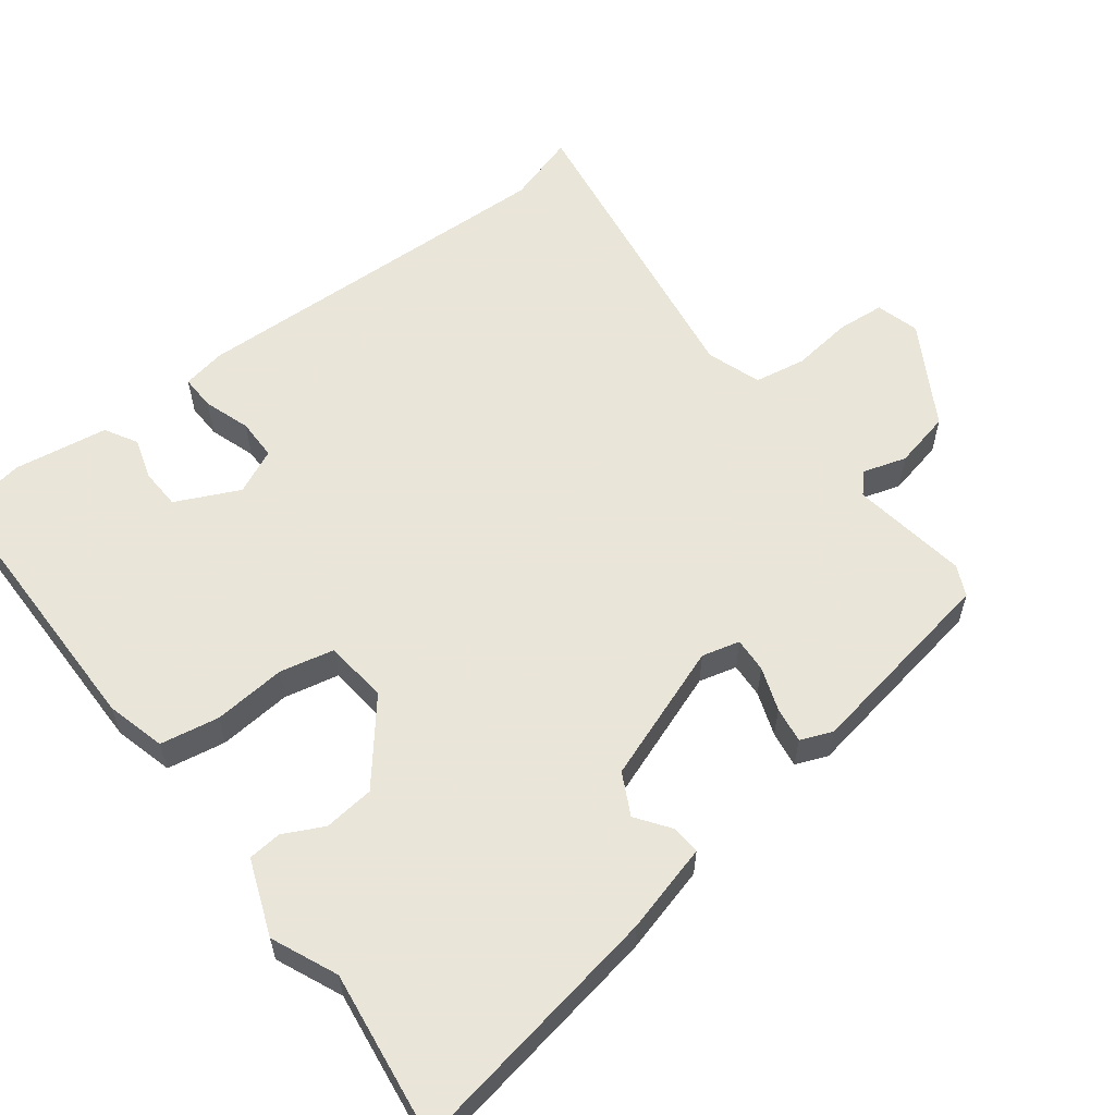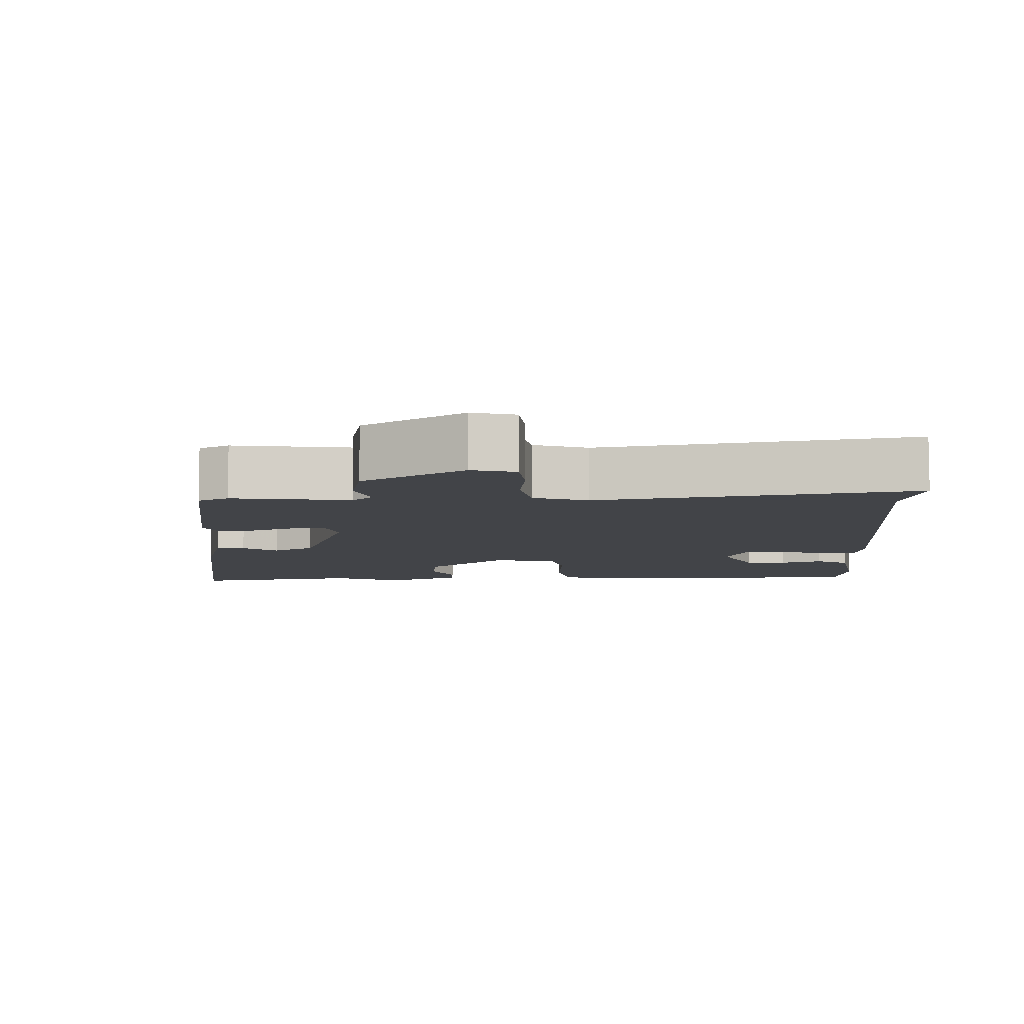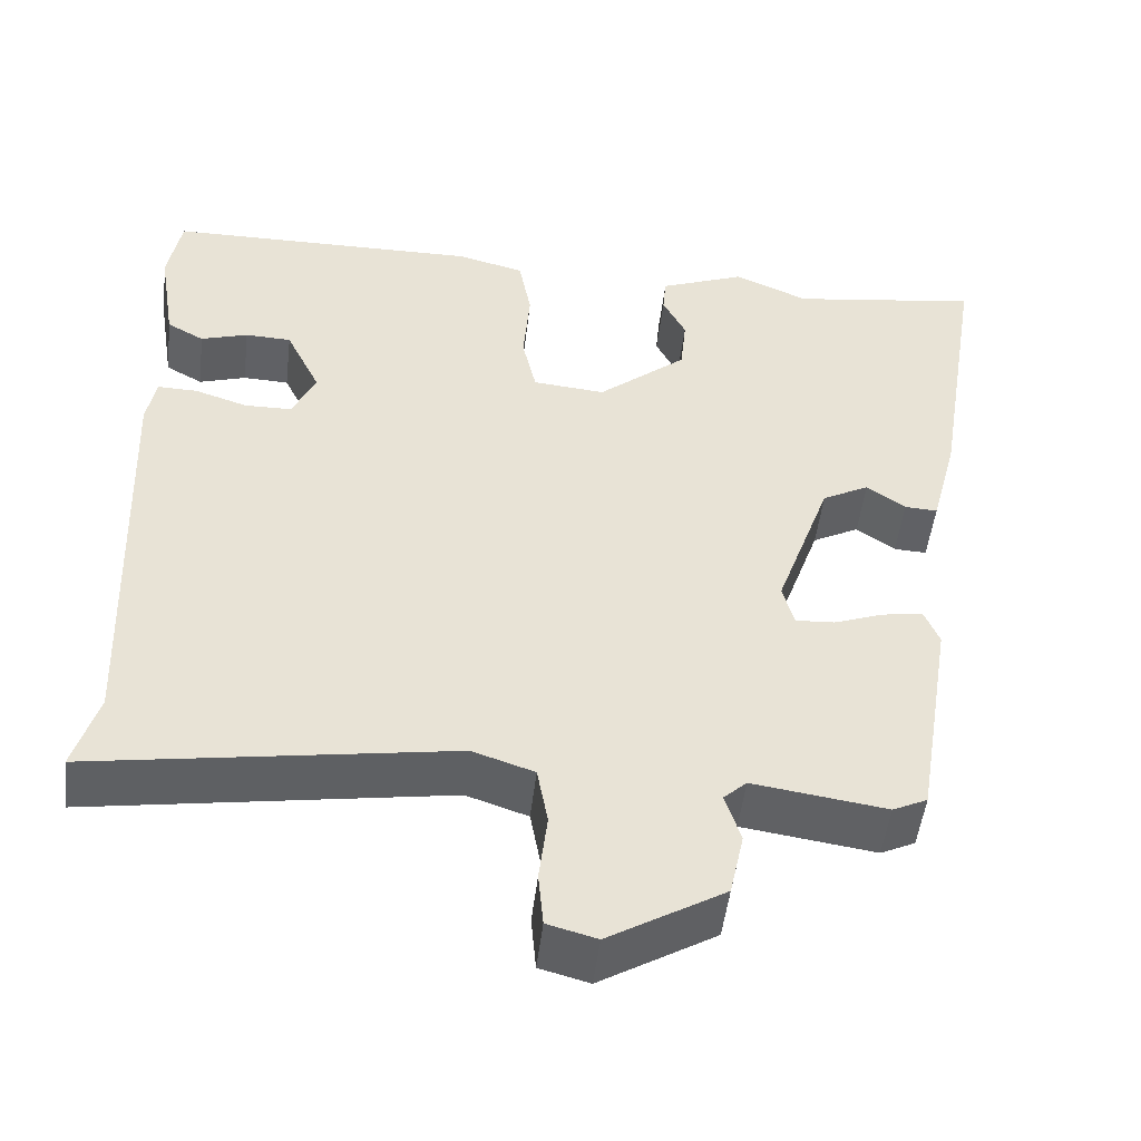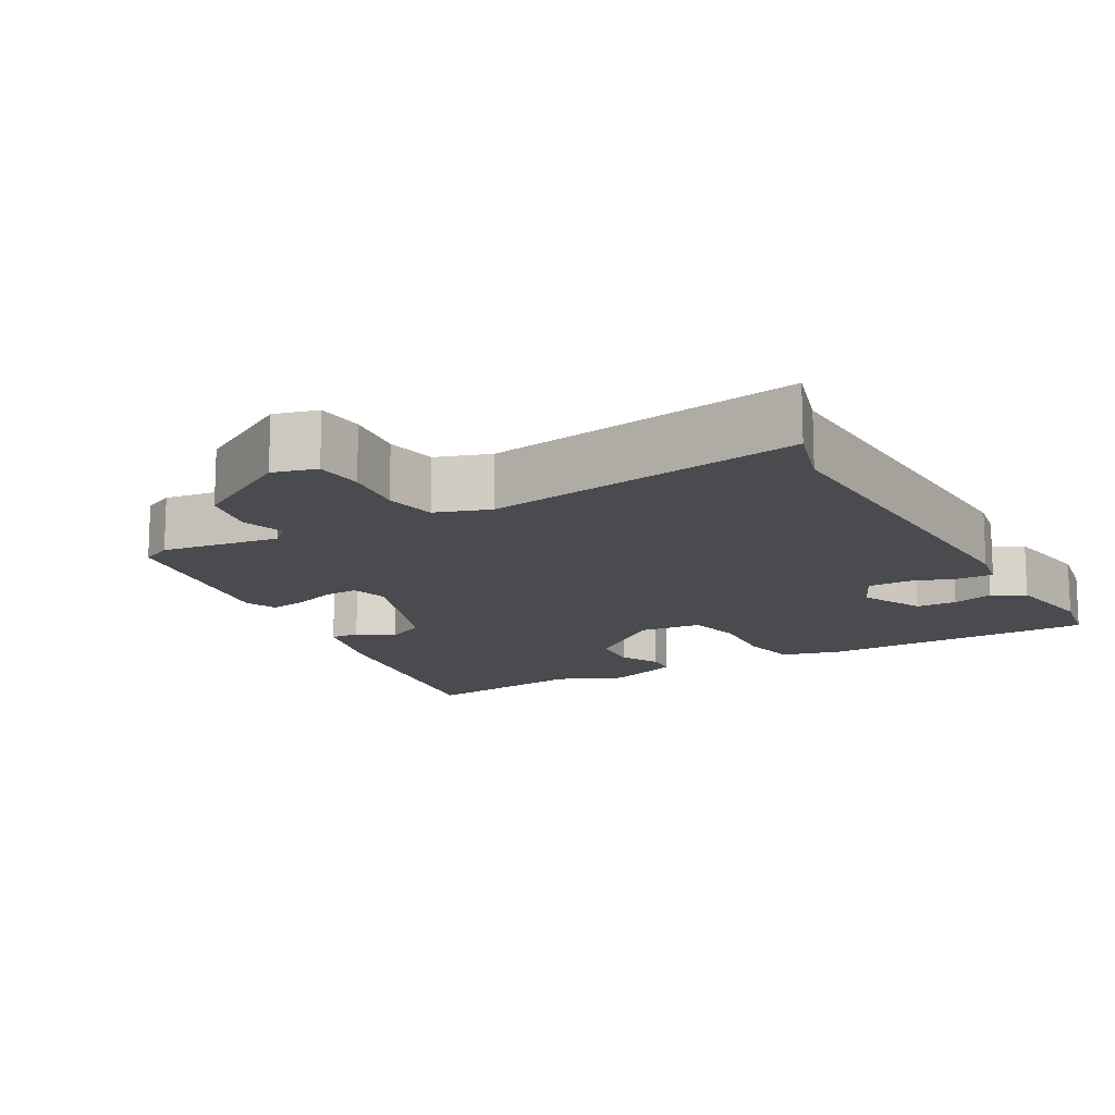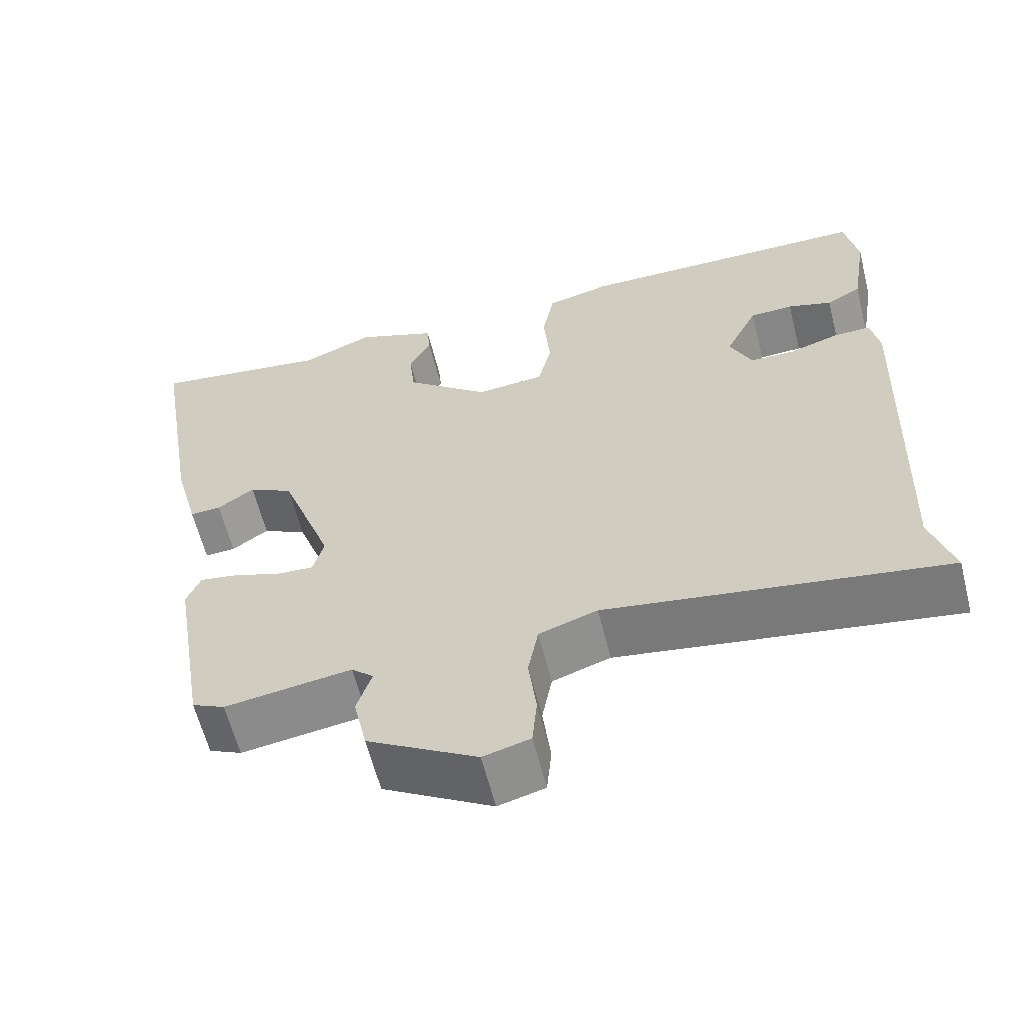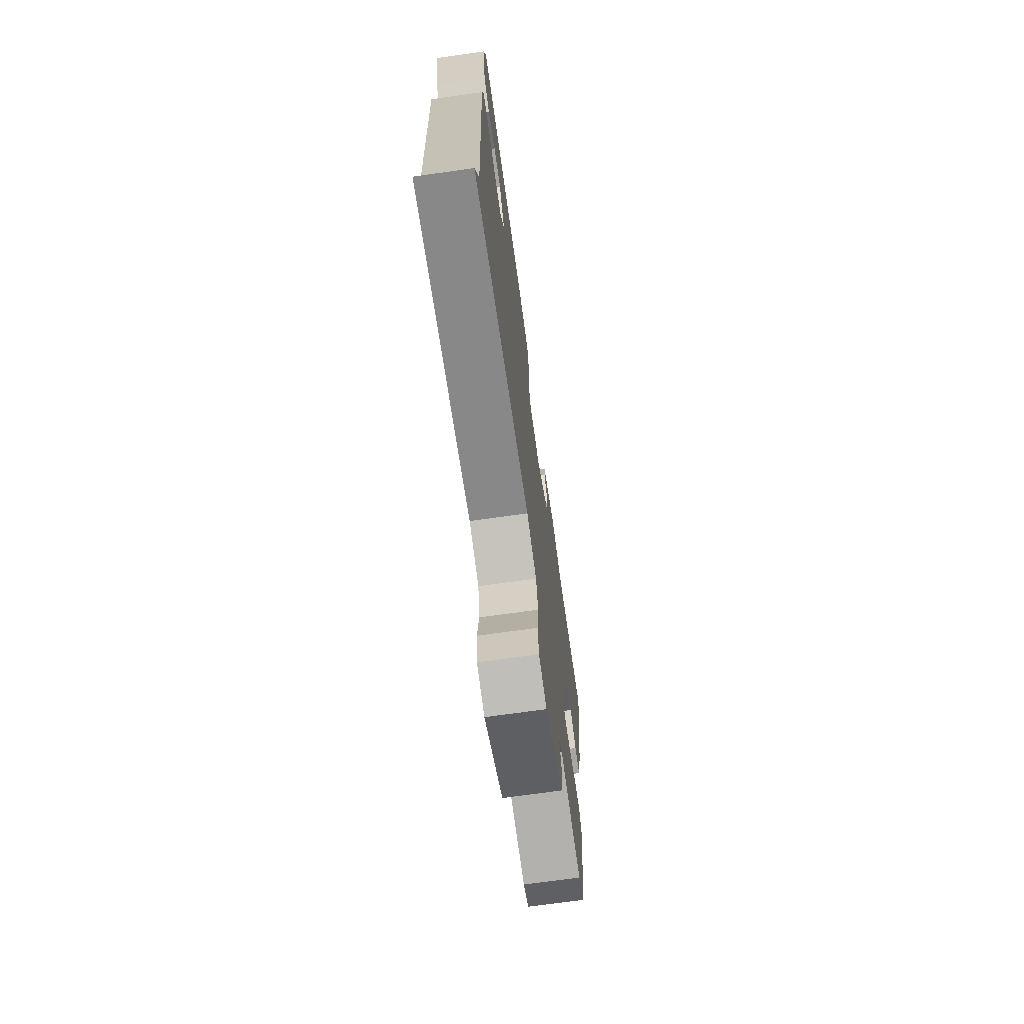
<metadata>
{"format":"obj","ext":"obj","renderer":"f3d","projection":"perspective","resolution":1024,"background":"white","views":[{"elev":58.6,"azim":52.2,"up":"+Y"},{"elev":-7.8,"azim":-177.7,"up":"+Y"},{"elev":-49.6,"azim":-6.7,"up":"+Z"},{"elev":-14.2,"azim":-150.8,"up":"+Y"},{"elev":-61.4,"azim":-165.8,"up":"+Z"},{"elev":-71.5,"azim":-82.0,"up":"+Z"}]}
</metadata>
<code>
v -0.5 0.07 0.497
v -0.118 0.07 0.502
v -0.036 0.07 0.481
v -0.021 0.07 0.4
v -0.029 0.07 0.3
v -0.012 0.07 0.225
v 0.076 0.07 0.217
v 0.184 0.07 0.307
v 0.191 0.07 0.377
v 0.163 0.07 0.432
v 0.167 0.07 0.478
v 0.271 0.07 0.519
v 0.362 0.07 0.48
v 0.593 0.07 0.513
v 0.534 0.07 0.154
v 0.502 0.07 0.032
v 0.462 0.07 0.034
v 0.415 0.07 0.067
v 0.358 0.07 0.037
v 0.291 0.07 -0.152
v 0.305 0.07 -0.204
v 0.353 0.07 -0.201
v 0.413 0.07 -0.179
v 0.463 0.07 -0.171
v 0.481 0.07 -0.215
v 0.436 0.07 -0.489
v 0.394 0.07 -0.509
v 0.232 0.07 -0.486
v 0.204 0.07 -0.512
v 0.223 0.07 -0.572
v 0.206 0.07 -0.651
v 0.066 0.07 -0.734
v 0.006 0.07 -0.718
v 0 0.07 -0.652
v 0.01 0.07 -0.568
v -0.003 0.07 -0.497
v -0.078 0.07 -0.472
v -0.512 0.07 -0.541
v -0.483 0.07 -0.443
v -0.504 0.07 0.079
v -0.493 0.07 0.139
v -0.445 0.07 0.138
v -0.38 0.07 0.117
v -0.323 0.07 0.118
v -0.295 0.07 0.18
v -0.337 0.07 0.267
v -0.393 0.07 0.269
v -0.45 0.07 0.251
v -0.495 0.07 0.276
v -0.516 0.07 0.406
v -0.5 0 0.497
v -0.118 0 0.502
v -0.036 0 0.481
v -0.021 0 0.4
v -0.029 0 0.3
v -0.012 0 0.225
v 0.076 0 0.217
v 0.184 0 0.307
v 0.191 0 0.377
v 0.163 0 0.432
v 0.167 0 0.478
v 0.271 0 0.519
v 0.362 0 0.48
v 0.593 0 0.513
v 0.534 0 0.154
v 0.502 0 0.032
v 0.462 0 0.034
v 0.415 0 0.067
v 0.358 0 0.037
v 0.291 0 -0.152
v 0.305 0 -0.204
v 0.353 0 -0.201
v 0.413 0 -0.179
v 0.463 0 -0.171
v 0.481 0 -0.215
v 0.436 0 -0.489
v 0.394 0 -0.509
v 0.232 0 -0.486
v 0.204 0 -0.512
v 0.223 0 -0.572
v 0.206 0 -0.651
v 0.066 0 -0.734
v 0.006 0 -0.718
v 0 0 -0.652
v 0.01 0 -0.568
v -0.003 0 -0.497
v -0.078 0 -0.472
v -0.512 0 -0.541
v -0.483 0 -0.443
v -0.504 0 0.079
v -0.493 0 0.139
v -0.445 0 0.138
v -0.38 0 0.117
v -0.323 0 0.118
v -0.295 0 0.18
v -0.337 0 0.267
v -0.393 0 0.269
v -0.45 0 0.251
v -0.495 0 0.276
v -0.516 0 0.406
f 2 3 4
f 1 2 4
f 50 1 4
f 49 50 4
f 48 49 4
f 47 48 4
f 46 47 4 5
f 45 46 5 6
f 44 45 6 7
f 41 42 43
f 40 41 43
f 39 40 43
f 39 43 44
f 37 38 39
f 37 39 44 7
f 33 34 35
f 32 33 35
f 31 32 35
f 30 31 35
f 29 30 35
f 28 29 35 36
f 26 27 28
f 25 26 28
f 24 25 28
f 23 24 28
f 22 23 28
f 28 36 37
f 22 28 37
f 21 22 37
f 16 17 18
f 15 16 18
f 14 15 18
f 13 14 18
f 12 13 18
f 11 12 18
f 10 11 18
f 9 10 18
f 8 9 18 19
f 7 8 19 20
f 7 20 21 37
f 54 53 52
f 54 52 51
f 54 51 100
f 54 100 99
f 54 99 98
f 54 98 97
f 55 54 97 96
f 56 55 96 95
f 57 56 95 94
f 93 92 91
f 93 91 90
f 93 90 89
f 94 93 89
f 89 88 87
f 57 94 89 87
f 85 84 83
f 85 83 82
f 85 82 81
f 85 81 80
f 85 80 79
f 86 85 79 78
f 78 77 76
f 78 76 75
f 78 75 74
f 78 74 73
f 78 73 72
f 87 86 78
f 87 78 72
f 87 72 71
f 68 67 66
f 68 66 65
f 68 65 64
f 68 64 63
f 68 63 62
f 68 62 61
f 68 61 60
f 68 60 59
f 69 68 59 58
f 70 69 58 57
f 87 71 70 57
f 1 51 52 2
f 2 52 53 3
f 3 53 54 4
f 4 54 55 5
f 5 55 56 6
f 6 56 57 7
f 7 57 58 8
f 8 58 59 9
f 9 59 60 10
f 10 60 61 11
f 11 61 62 12
f 12 62 63 13
f 13 63 64 14
f 14 64 65 15
f 15 65 66 16
f 16 66 67 17
f 17 67 68 18
f 18 68 69 19
f 19 69 70 20
f 20 70 71 21
f 21 71 72 22
f 22 72 73 23
f 23 73 74 24
f 24 74 75 25
f 25 75 76 26
f 26 76 77 27
f 27 77 78 28
f 28 78 79 29
f 29 79 80 30
f 30 80 81 31
f 31 81 82 32
f 32 82 83 33
f 33 83 84 34
f 34 84 85 35
f 35 85 86 36
f 36 86 87 37
f 37 87 88 38
f 38 88 89 39
f 39 89 90 40
f 40 90 91 41
f 41 91 92 42
f 42 92 93 43
f 43 93 94 44
f 44 94 95 45
f 45 95 96 46
f 46 96 97 47
f 47 97 98 48
f 48 98 99 49
f 49 99 100 50
f 50 100 51 1

</code>
